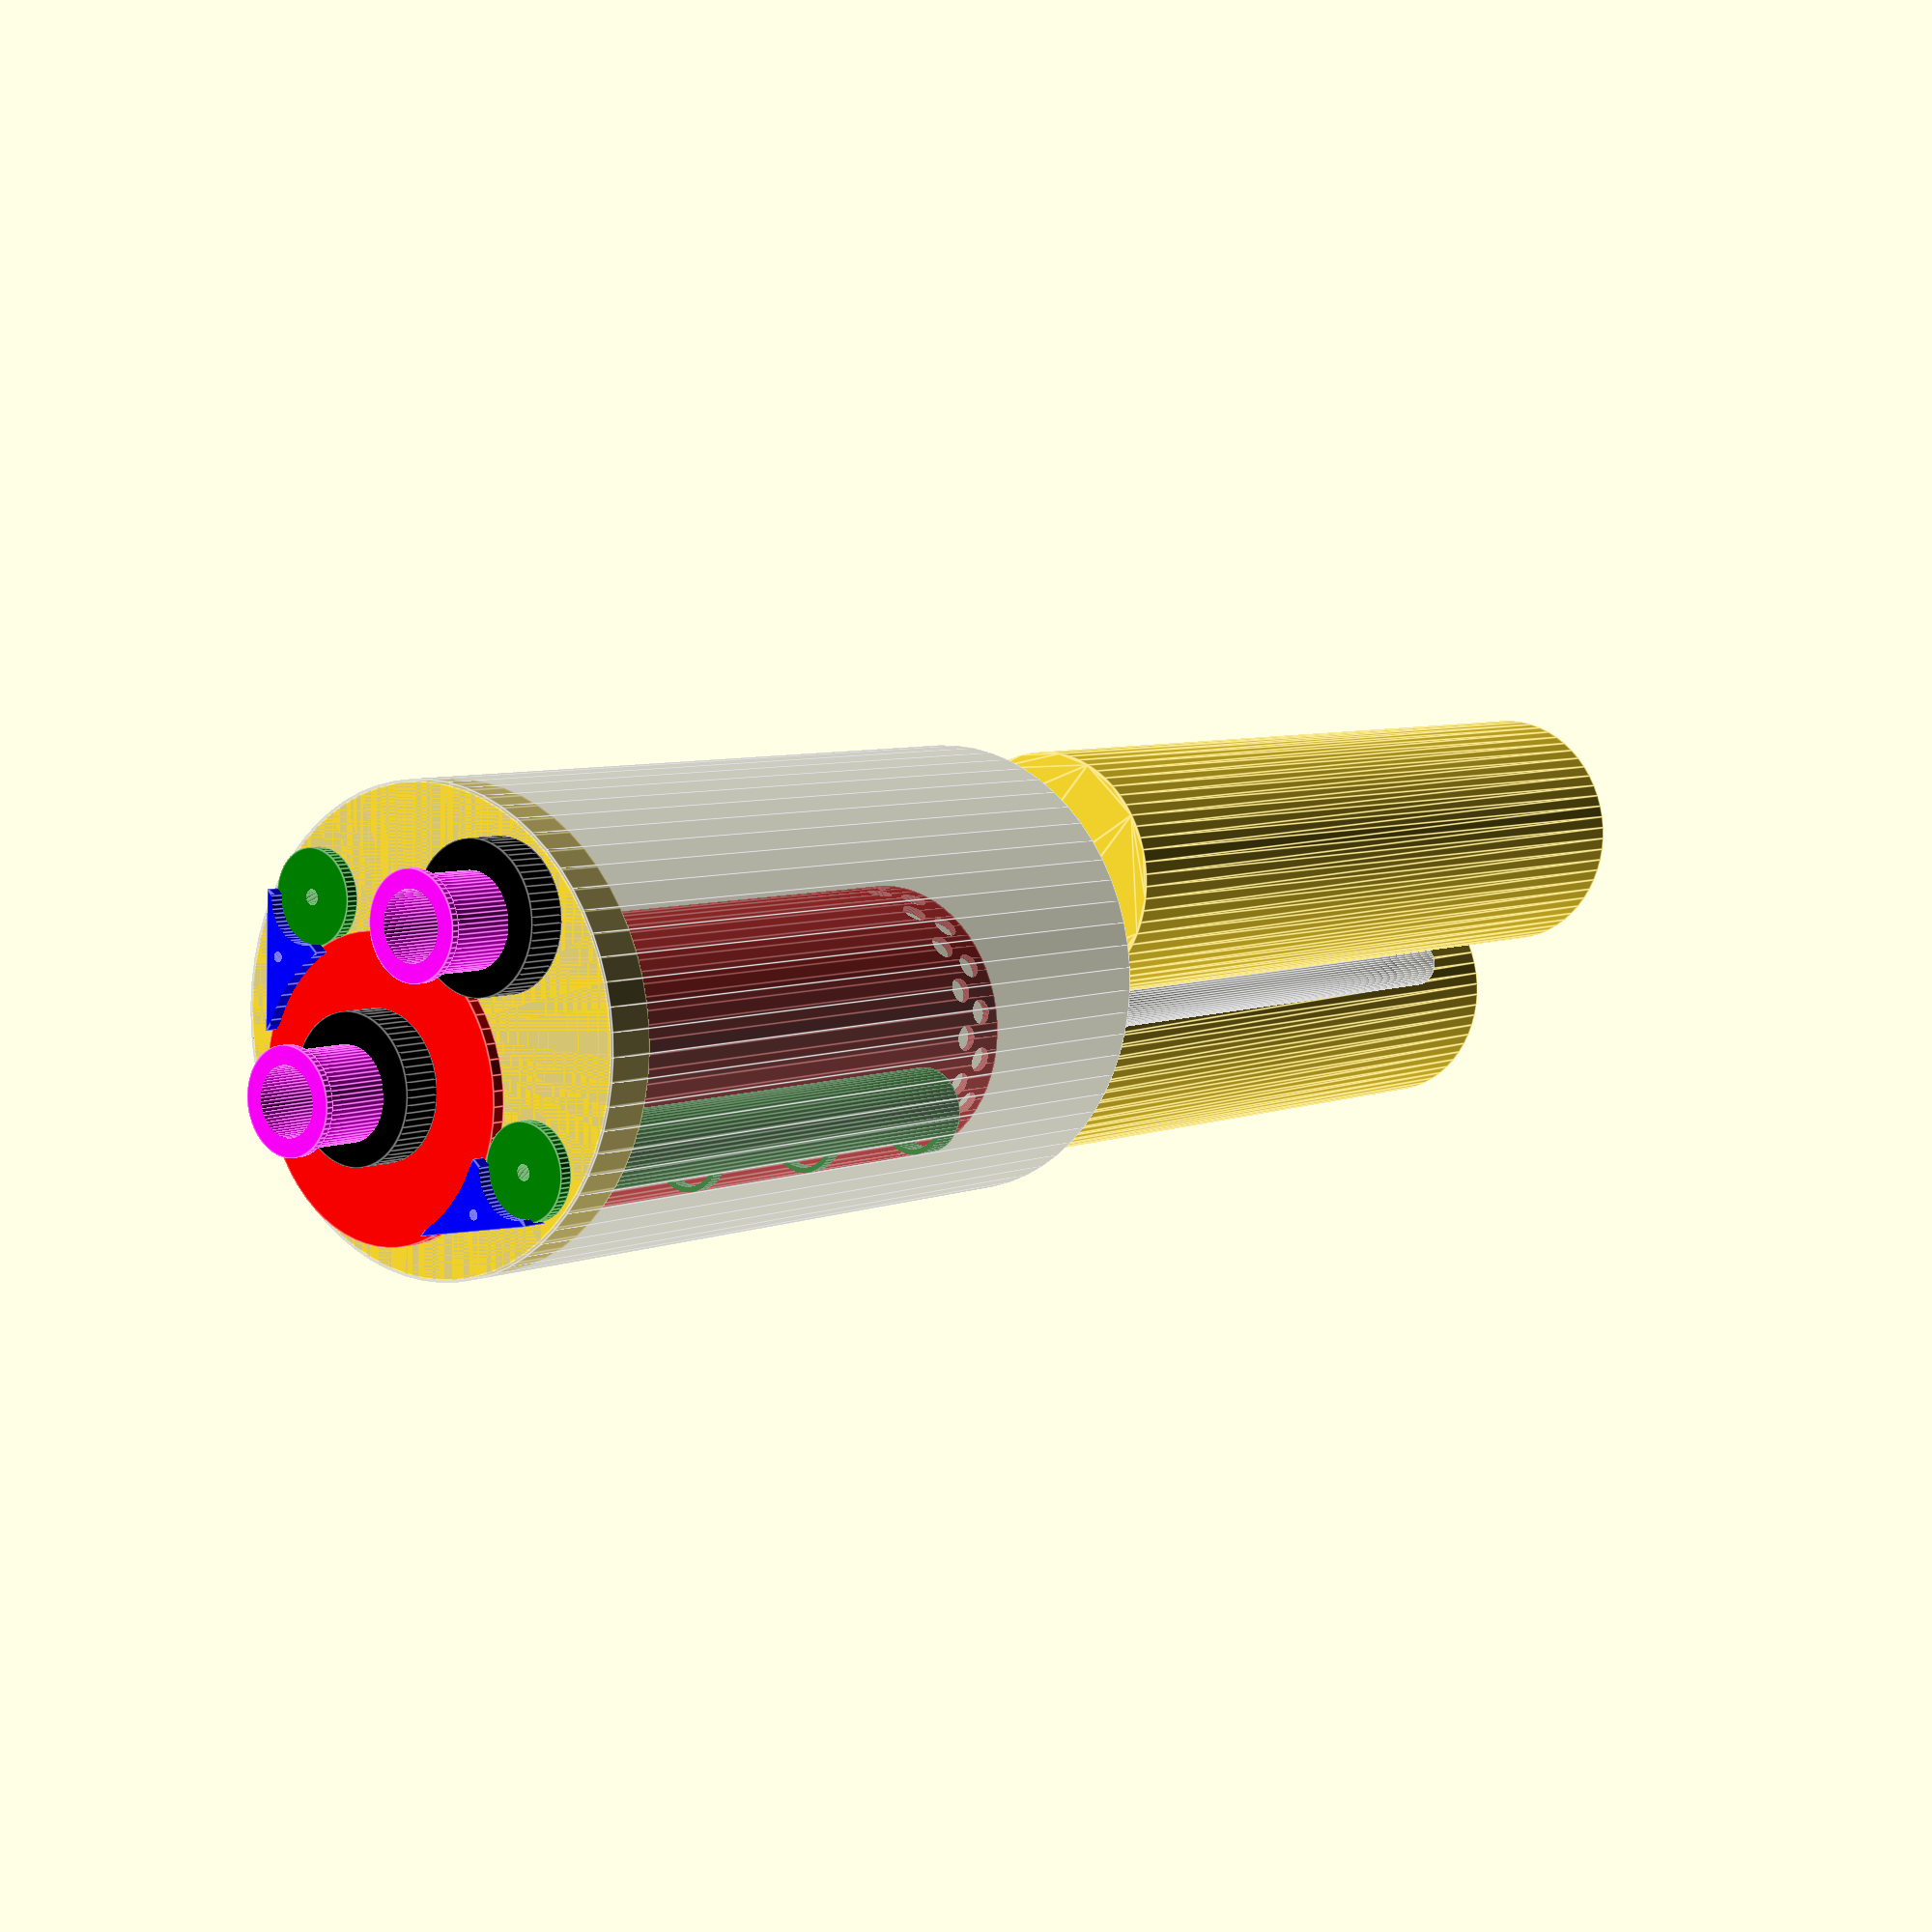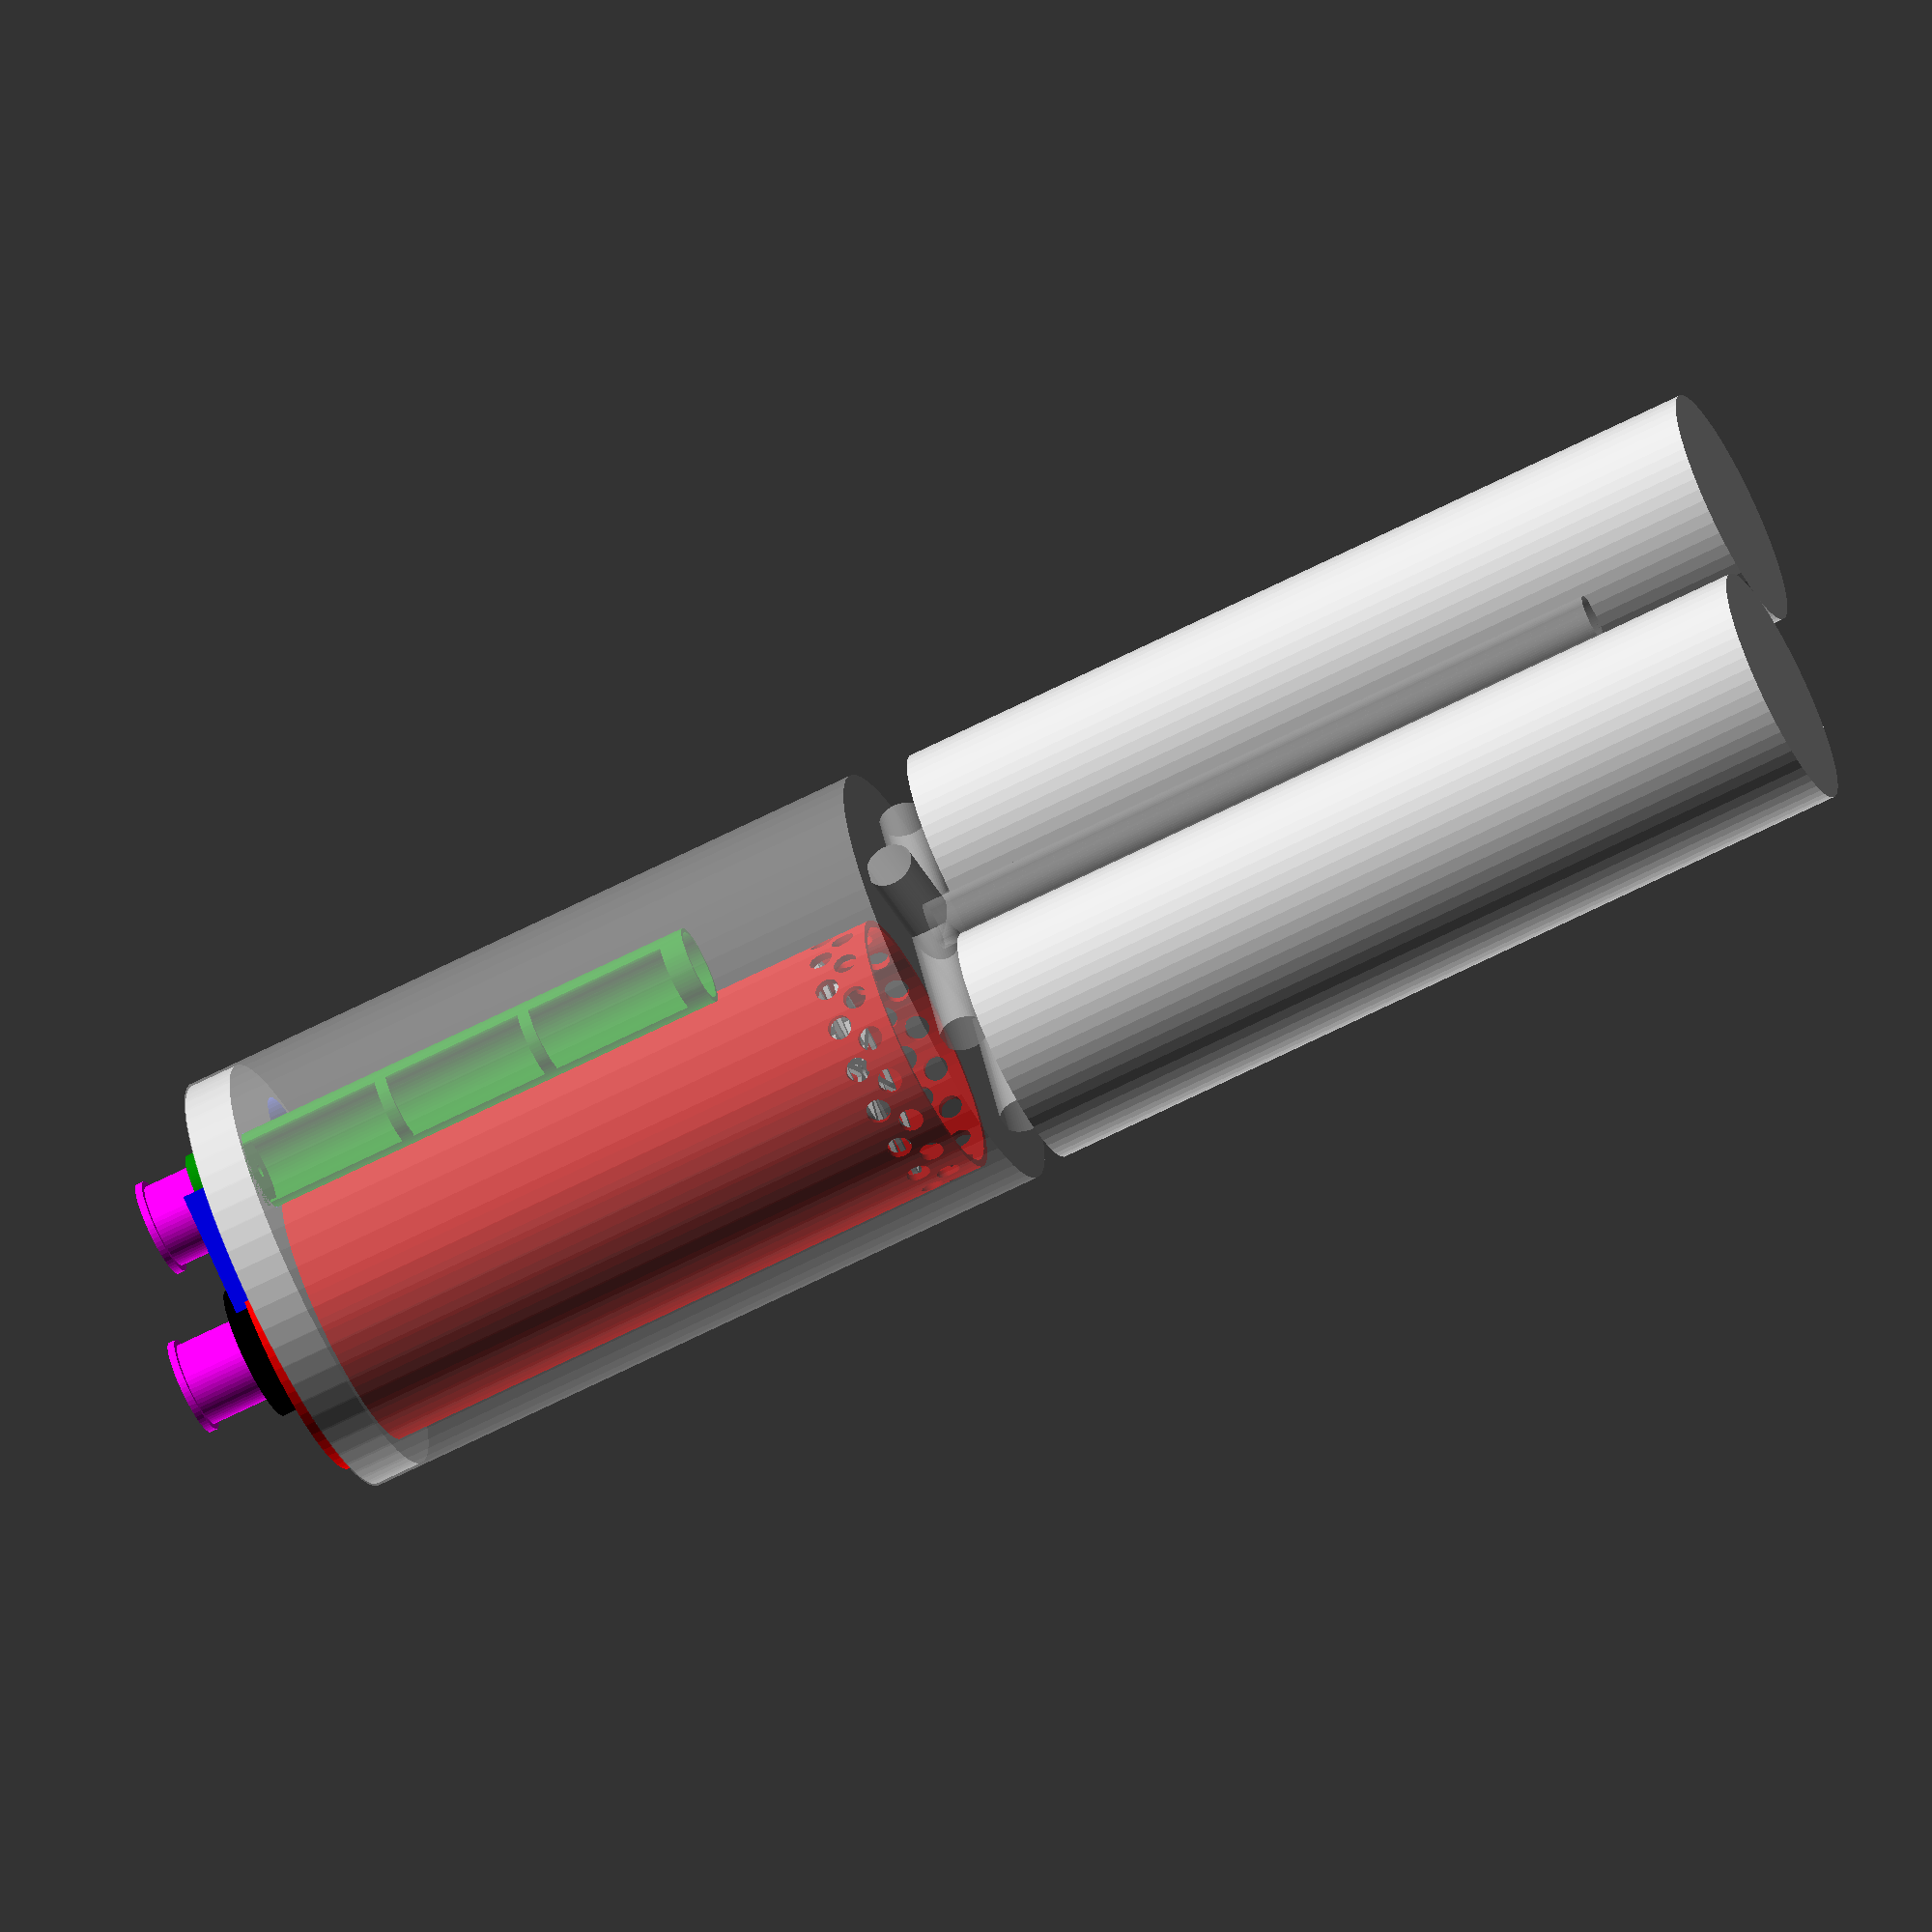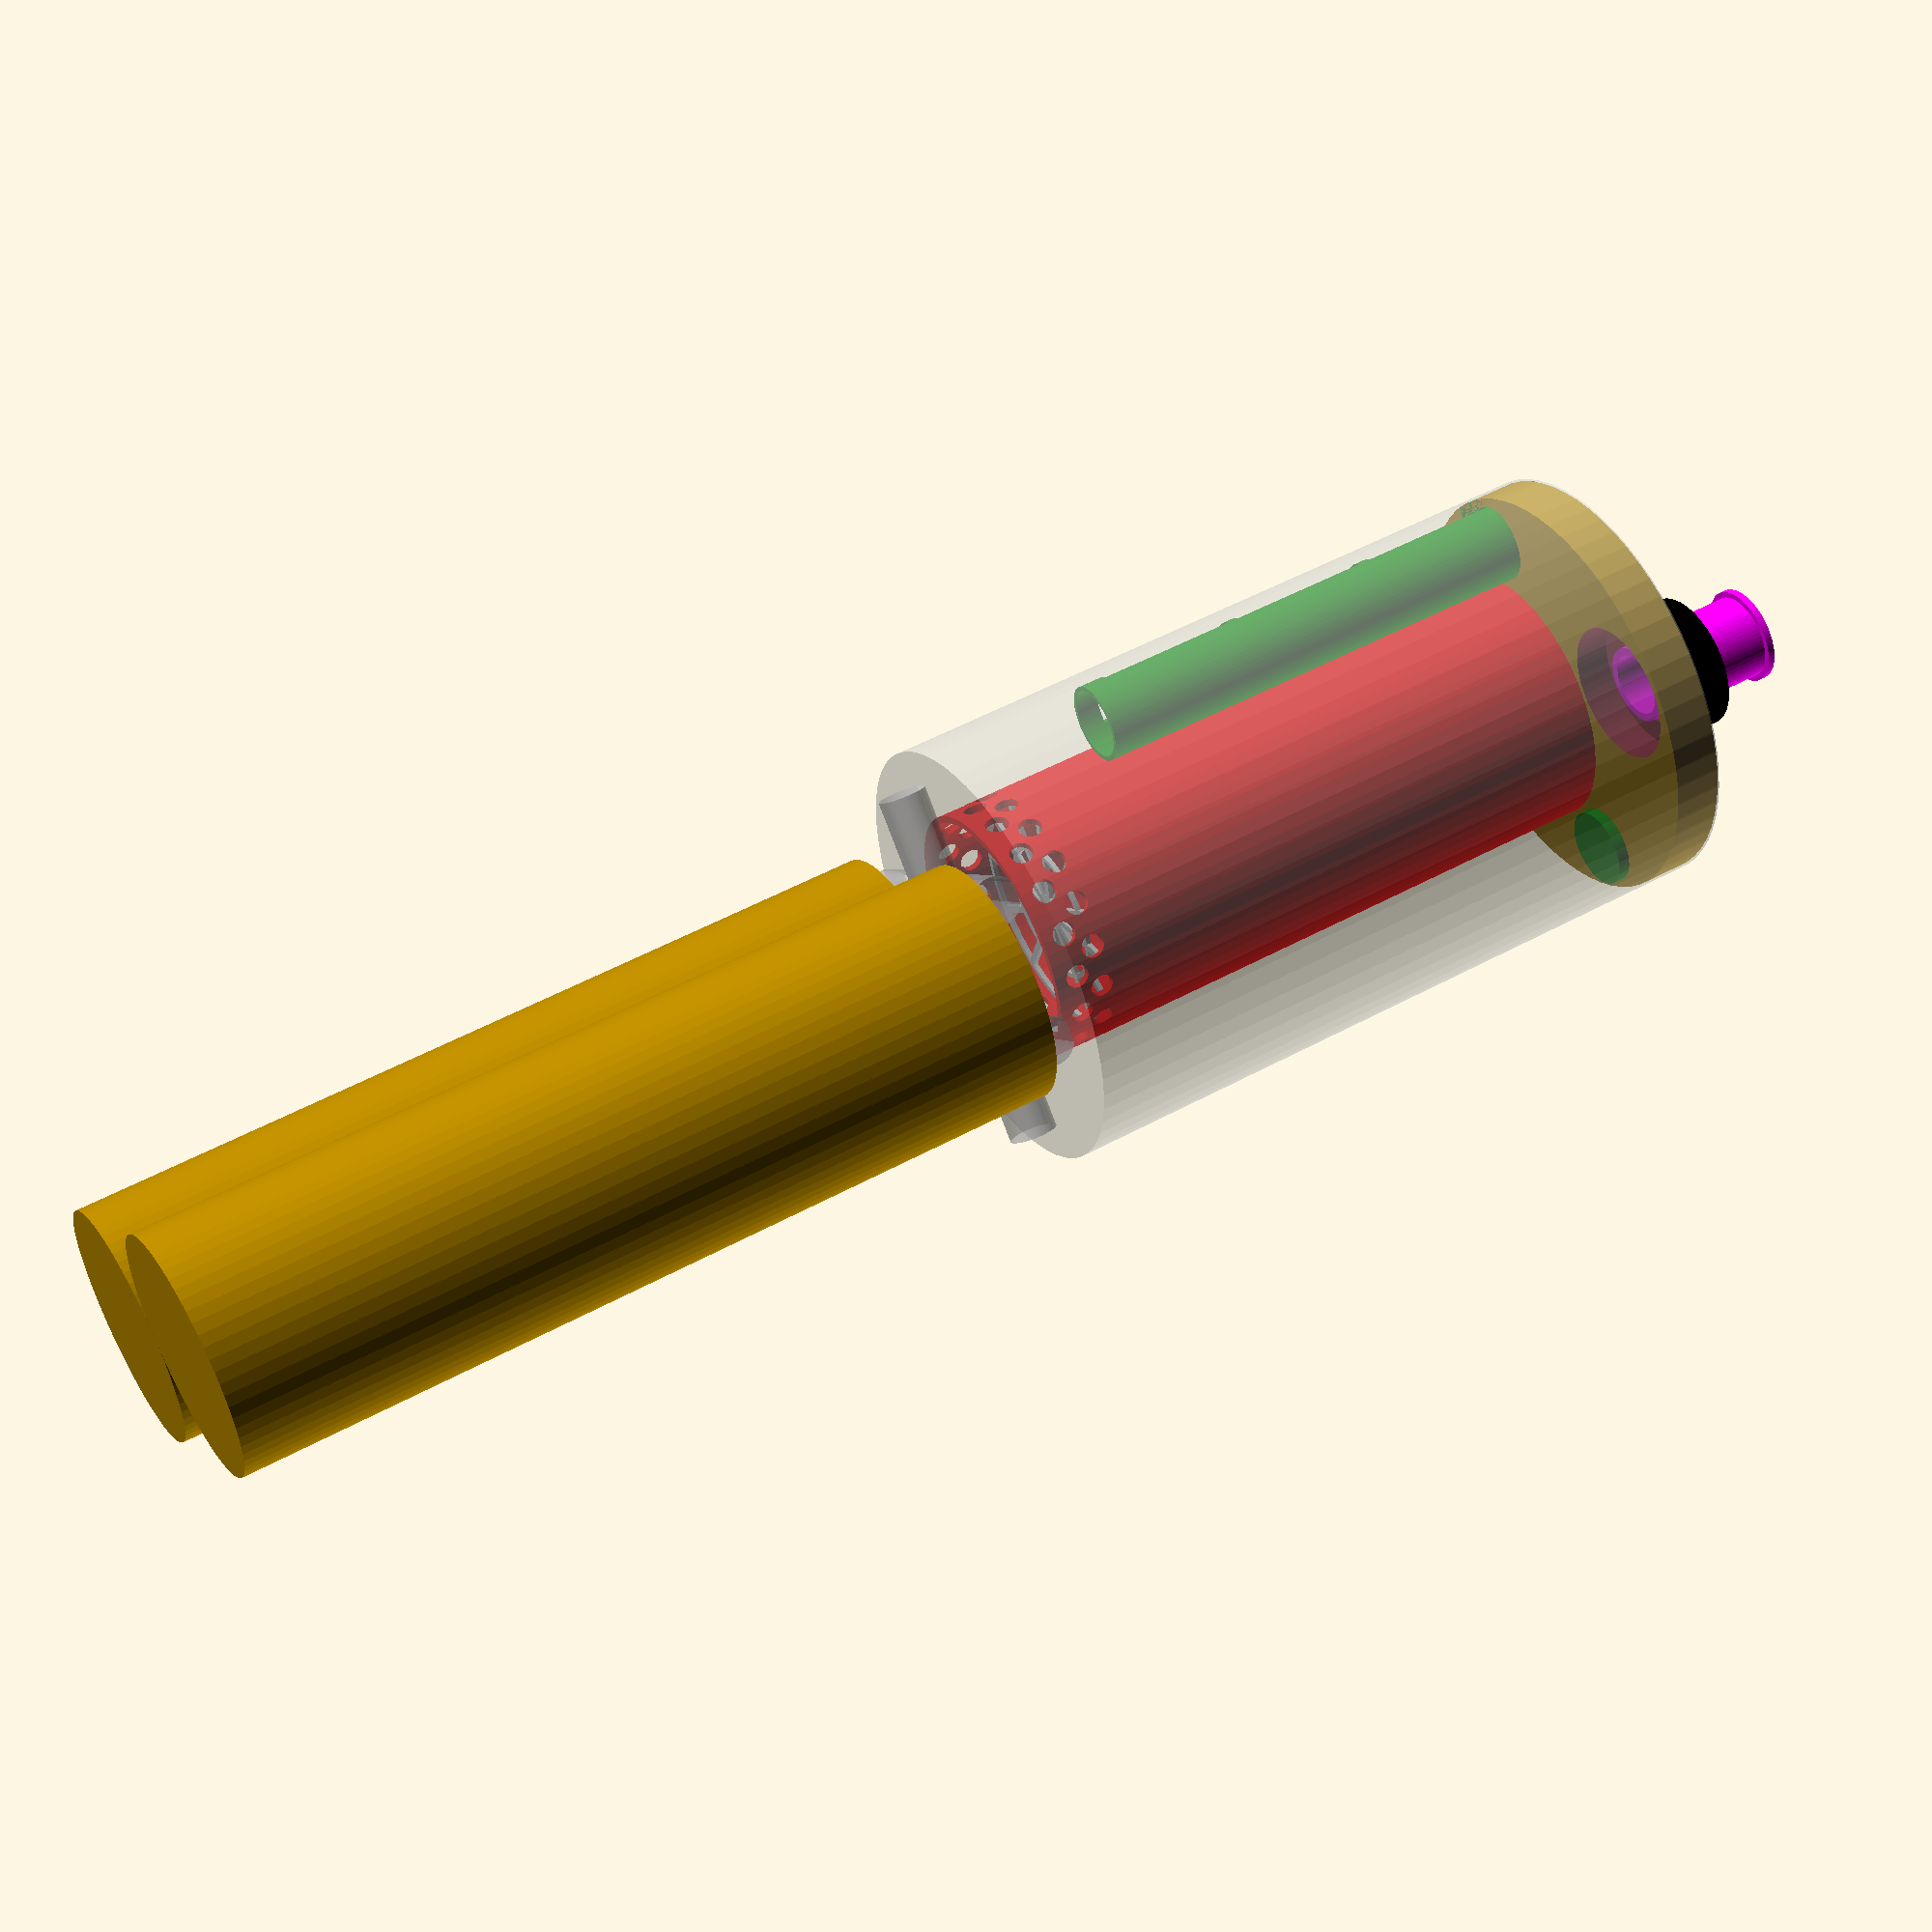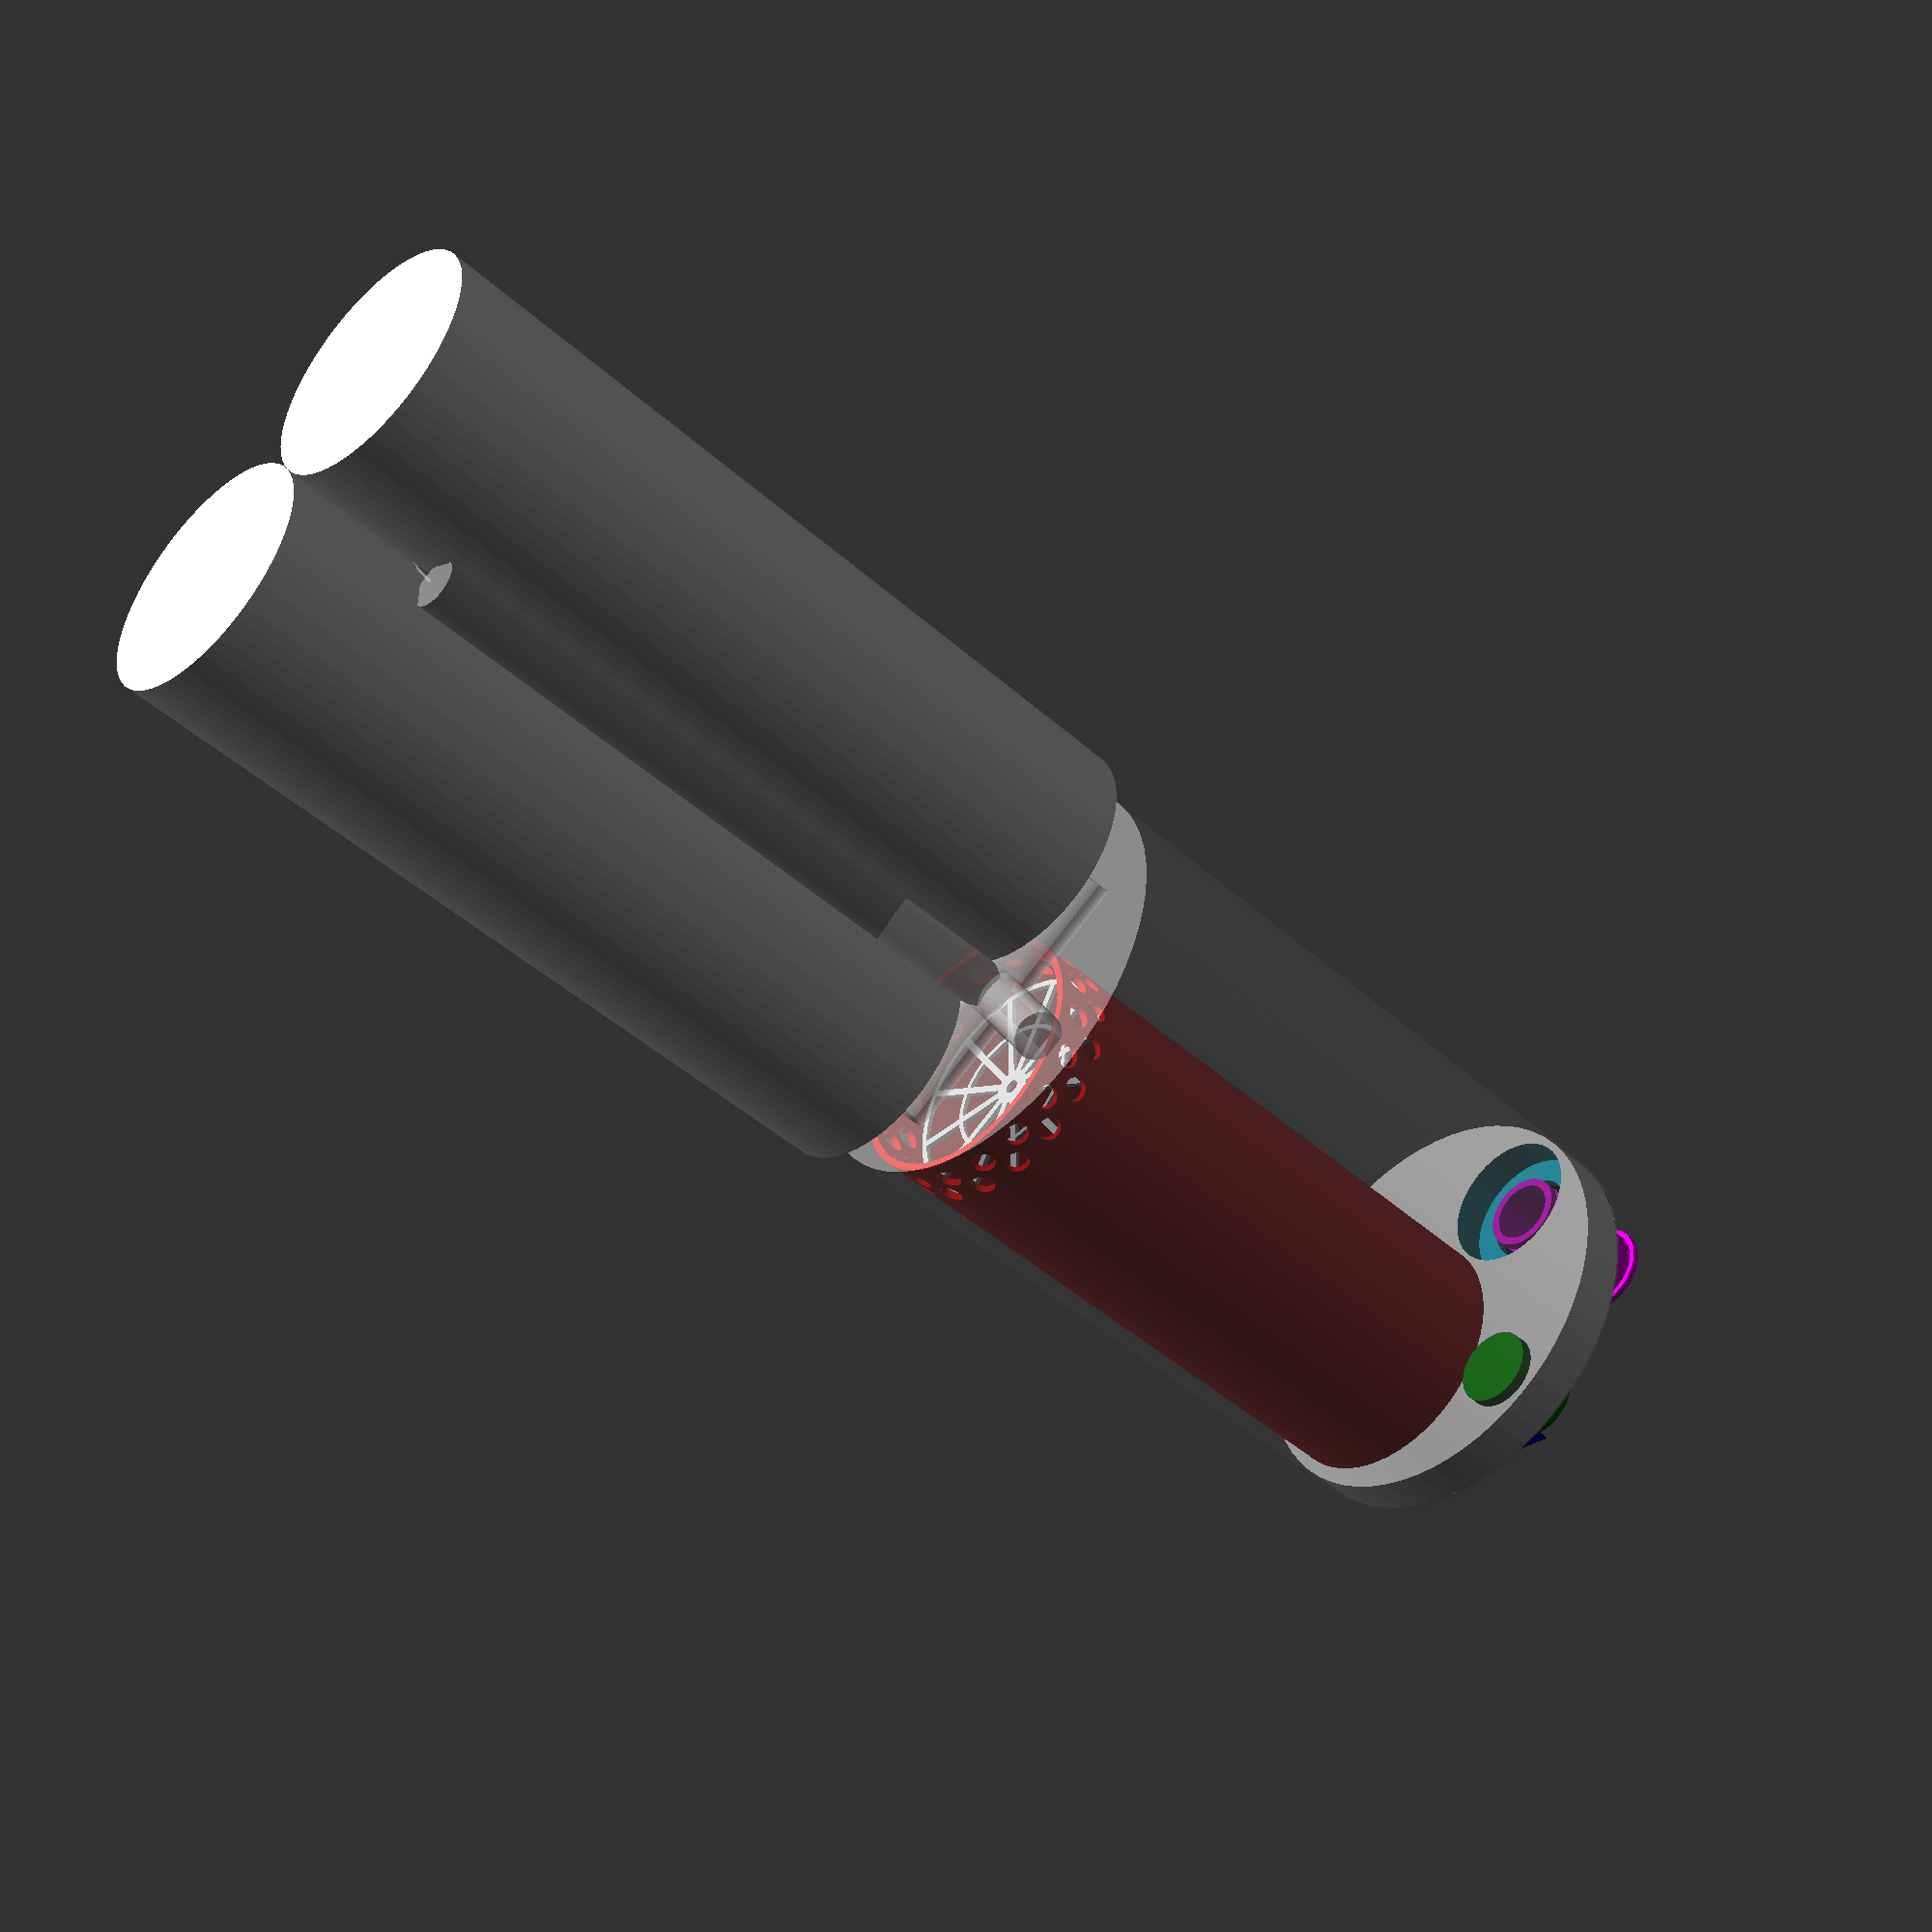
<openscad>
$fn = $preview ? 64 : 128;

 //poklopac 
 difference() {
     cylinder(20,89,89); 
     translate([0,29,-1]) cylinder(22, 55.1, 55.1); //scruber
     translate([69,0,-1]) cylinder(22, 16.5, 16.5); //celije levo
     translate([-69,0,-1]) cylinder(22, 16.5, 16.5); //desno
     translate([0,-57,-1]) cylinder(22, 19, 19); //p-port
     translate([0,-57,5]) cylinder(16, 29, 29); //p-port matica 
}

//osiguraci
color("blue",1) 
    translate([52,10,-10]) 
        difference() {
            linear_extrude(10) polygon(points=[[0,0],[33,0],[0,40]]);
            translate([13,15,-1]) cylinder(12,2,2); //rupa za sraf
            translate([-52,19,5])cylinder(6,57,57);
            translate([-52,19,-1])cylinder(12,55,55);
            translate([17,-10,5])cylinder(6,18,18);
            translate([17,-10,-1])cylinder(12,16.5,16.5);
        }
   

color("blue",1)     
    translate([-51,10,-10]) 
        mirror([180,0,0])
        difference() {
            linear_extrude(10) polygon(points=[[0,0],[33,0],[0,40]]);
            translate([13,15,-1]) cylinder(12,2,2);
            translate([-52,19,5])cylinder(6,57,57);
            translate([-52,19,-1])cylinder(12,55,55);
            translate([17,-10,5])cylinder(6,18,18);
            translate([17,-10,-1])cylinder(12,16.5,16.5);
        }
    


color("black",1) {
    translate([0,-58,-15])
    difference() {
        cylinder(15,28,28);
        translate([0,0,-1]) cylinder(18,16,16);
    }
}


color("black",1) {
    translate([0,27,-20])
    difference() {
        cylinder(15,28,28);
        translate([0,0,-1]) cylinder(18,16,16);
    }
}


//scrubber
color("red",1) {
   translate([0,29,0])
        difference() {
            union () {
                cylinder(285,55,55);
                translate([0,0,-5]) cylinder(5,57,57);
            }
            translate([0,0,-2]) cylinder(300,48,48);
            translate([0,0,25]) cylinder(300,52,52);
            translate([0,0,-6])cylinder(12,19,19);
            rotate_extrude() translate([52.5,6,0]) square([3,3]);
            rotate_extrude() translate([52.5,12,0]) square([3,3]);
            //rupe za disanje
            translate([0,0,275])
            for(b = [0 : 10 : 10])
                translate([0,0,b])
                    union() {
                        for(a = [0 : 20 : 350]) 
                            rotate([0,0,a + b])
                                translate([50,0,-10]) 
                                    rotate([0,90,0]) cylinder(10,5,5);
                    }
        }
    }

//resetka
color("silver",1) {
    for(a = [25 : 230 : 255])
        translate([0,29,a])
        union() {
            difference() {
                cylinder(2,51.5,51.5);
                translate([0,0,-1]) cylinder(4,49,49);
            }
            difference() {
                cylinder(2,8,8);
                translate([0,0,-1]) cylinder(4,3,3);
            }
            difference() {
                cylinder(2,30,30);
                translate([0,0,-1]) cylinder(4,28,28);
            }
            for(a = [0 : 30 : 330]) {
                rotate([0,0,a]) translate([3,-1.5,0]) cube([48,3,2]);
            }
        }
}


//cep
color("green",1)
translate ([-69,0,0])
difference() {
    union() {
        cylinder(25, 16.4,16.4);
        translate([0,0,-5]) cylinder(5, 18, 18);
    }
    rotate_extrude() translate([14.5,6,0]) square([2,3]);  //oring
    rotate_extrude() translate([14.5,12,0]) square([2,3]); //oring
    translate([0,0,-6]) cylinder(27, 3, 3); //rupa za gas
}


//celije
color("green",1)
translate ([69,0,0])
difference() {
    union() {
        cylinder(220, 16.4,16.4);
        translate([0,0,-5]) cylinder(5, 18, 18);
    }
    translate([0,0,20]) cylinder(201, 14.5, 14.5);
    translate([0,0,-6]) cylinder(27, 3, 3);
    translate([10,10,20]) cylinder(60, 14, 14);
    translate([10,10,85]) cylinder(60, 14, 14);
    translate([10,10,150]) cylinder(60, 14, 14);
    rotate_extrude() translate([14.5,6,0]) square([2,3]); //oring
    rotate_extrude() translate([14.5,12,0]) square([2,3]); //oring
}


//p-port za creva
color("magenta",1)
translate ([0,-57,0])
difference() {
    union() {
        cylinder(11, 16.4,16.4);
        translate([0,0,-3]) cylinder(3,17.6, 16.4);
        translate([0,0,-43]) cylinder(40,17.6, 17.6);
        translate([0,0,-45]) cylinder(3,20, 20);
    }
    rotate_extrude() translate([15.5,-8,0]) square([2.5,2]);  //opruga
    rotate_extrude() translate([14.5,4,0]) square([2,3]);  //oring
    translate([0,0,-46]) cylinder(60, 13, 13); //rupa za gas
}


color("magenta",1)
translate ([0,29,-5])
difference() {
    union() {
        cylinder(11, 16.4,16.4);
        translate([0,0,-3]) cylinder(3,17.6, 16.4);
        translate([0,0,-43]) cylinder(40,17.6, 17.6);
        translate([0,0,-45]) cylinder(3,20, 20);
    }
    rotate_extrude() translate([15.5,-8,0]) square([2.5,2]);  //opruga
    rotate_extrude() translate([14.5,4,0]) square([2,3]);  //oring
    translate([0,0,-46]) cylinder(60, 13, 13); //rupa za gas
}

//oklop
color("silver",0.5) {
    union() {
        difference() {
            cylinder(300, 90, 90) ;
            translate([0,0,-1]) cylinder(300, 89, 89) ;
        }

        //nosac za boce
        translate([0,0,309]) 
            union(){    
             translate([-30,0,0]) cylinder(300, 10, 10);
             translate([30,0,0]) cylinder(300, 10, 10);
             translate([-75,0,0]) 
                rotate([0,90,0]) cylinder(150, 10, 10);
             translate([-30,60,0]) 
                rotate([90,0,0]) cylinder(120, 10, 10);
             translate([30,60,0]) 
                rotate([90,0,0]) cylinder(120, 10, 10);
             translate([-26,0,0]) cube([52, 1, 300]);
            }
    }
}


//boce
translate([0,50,320])
 linear_extrude(350) circle(50);
translate([0,-50,320])
 linear_extrude(350) circle(50);

</openscad>
<views>
elev=354.5 azim=138.6 roll=218.3 proj=p view=edges
elev=246.6 azim=333.2 roll=243.0 proj=o view=solid
elev=309.0 azim=225.9 roll=59.2 proj=p view=solid
elev=224.8 azim=59.2 roll=136.1 proj=p view=wireframe
</views>
